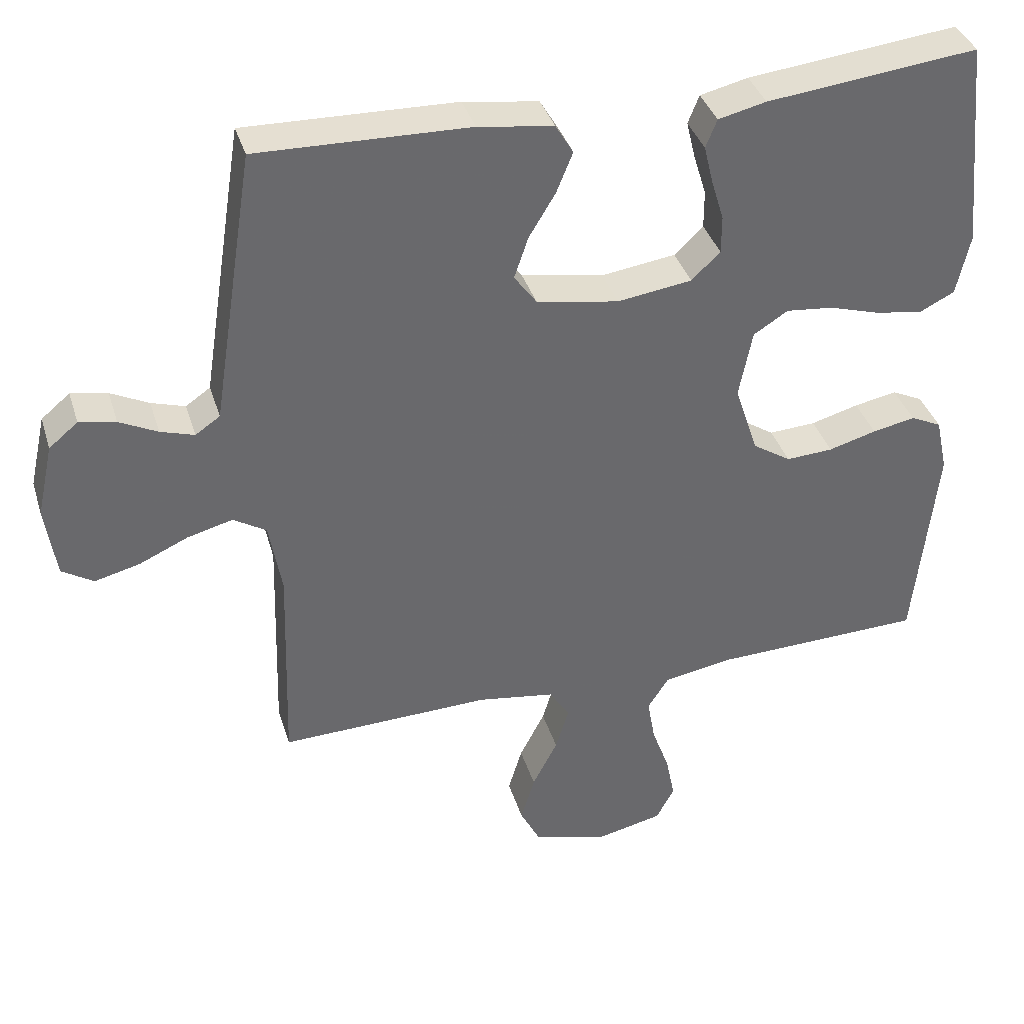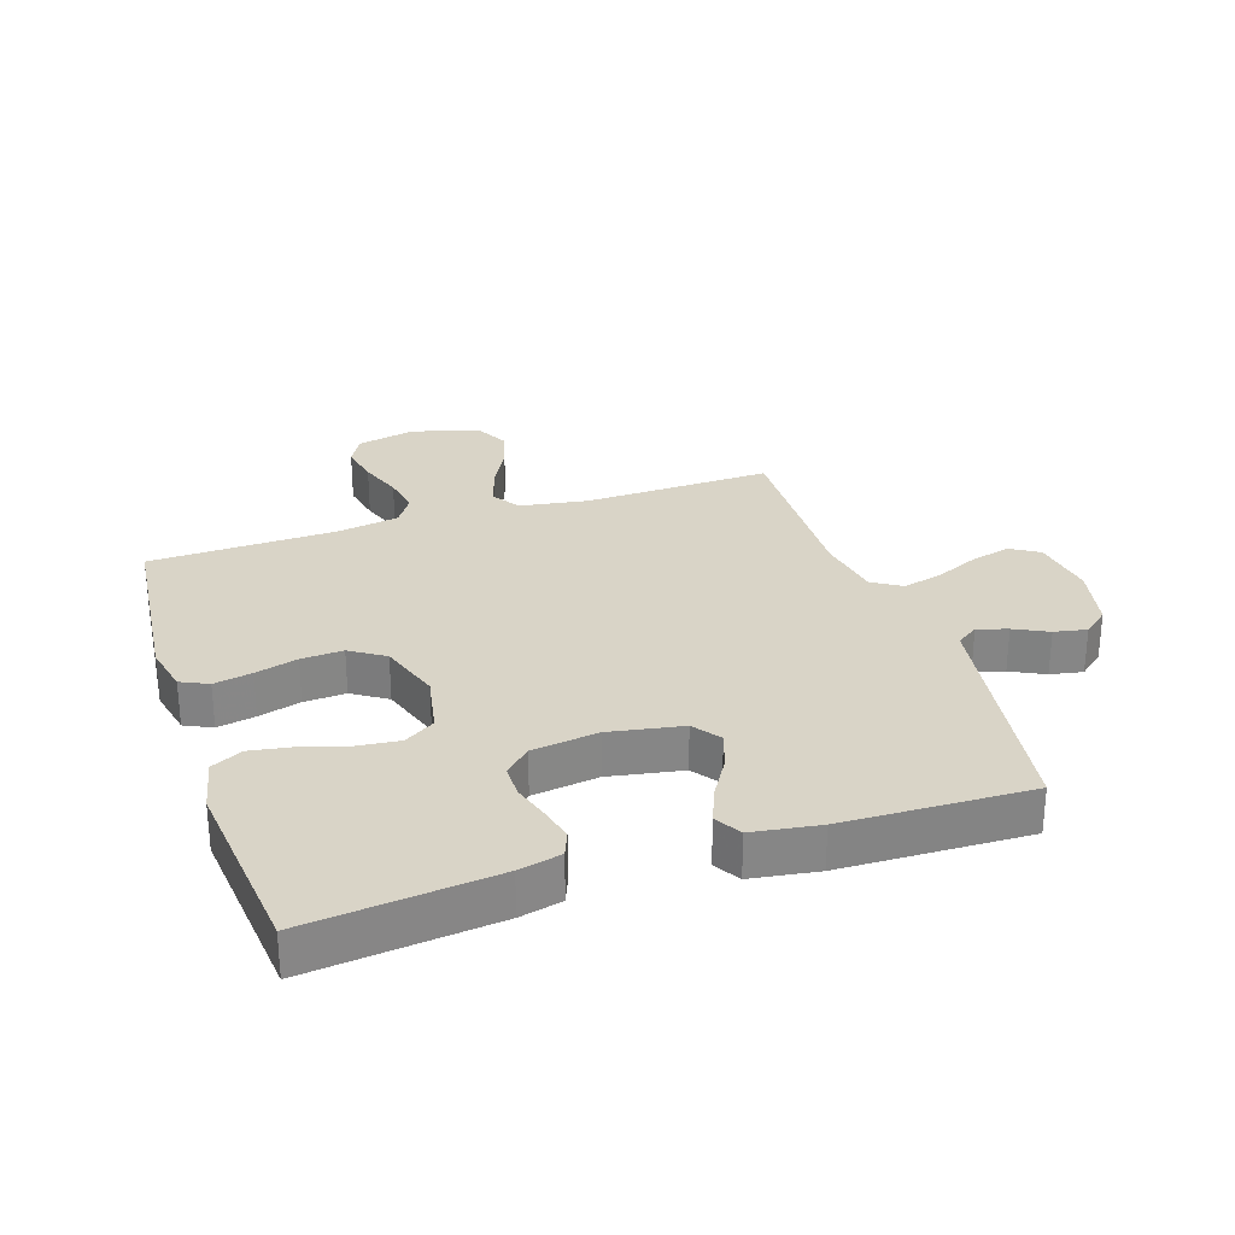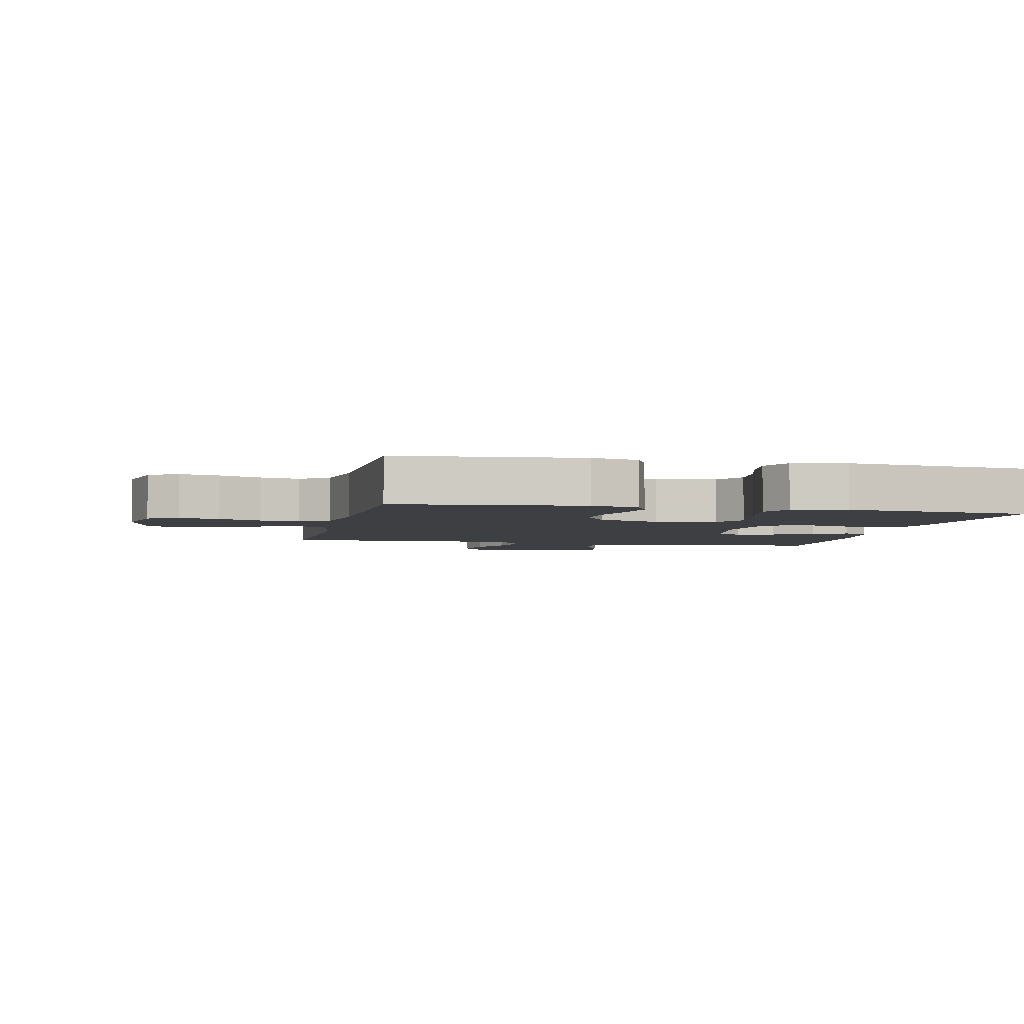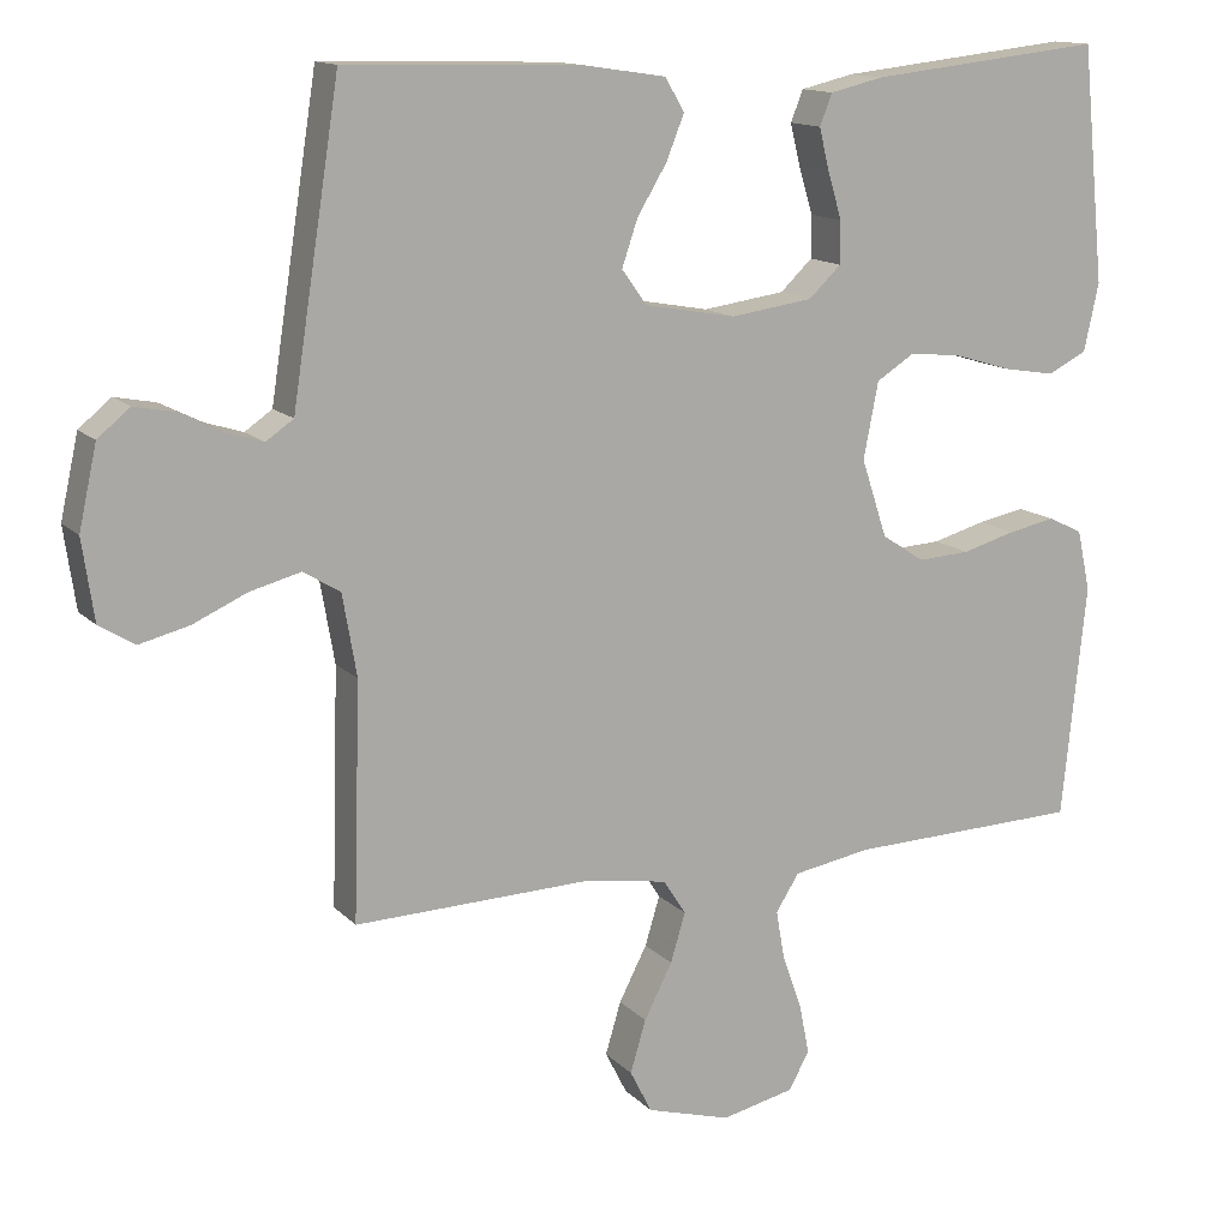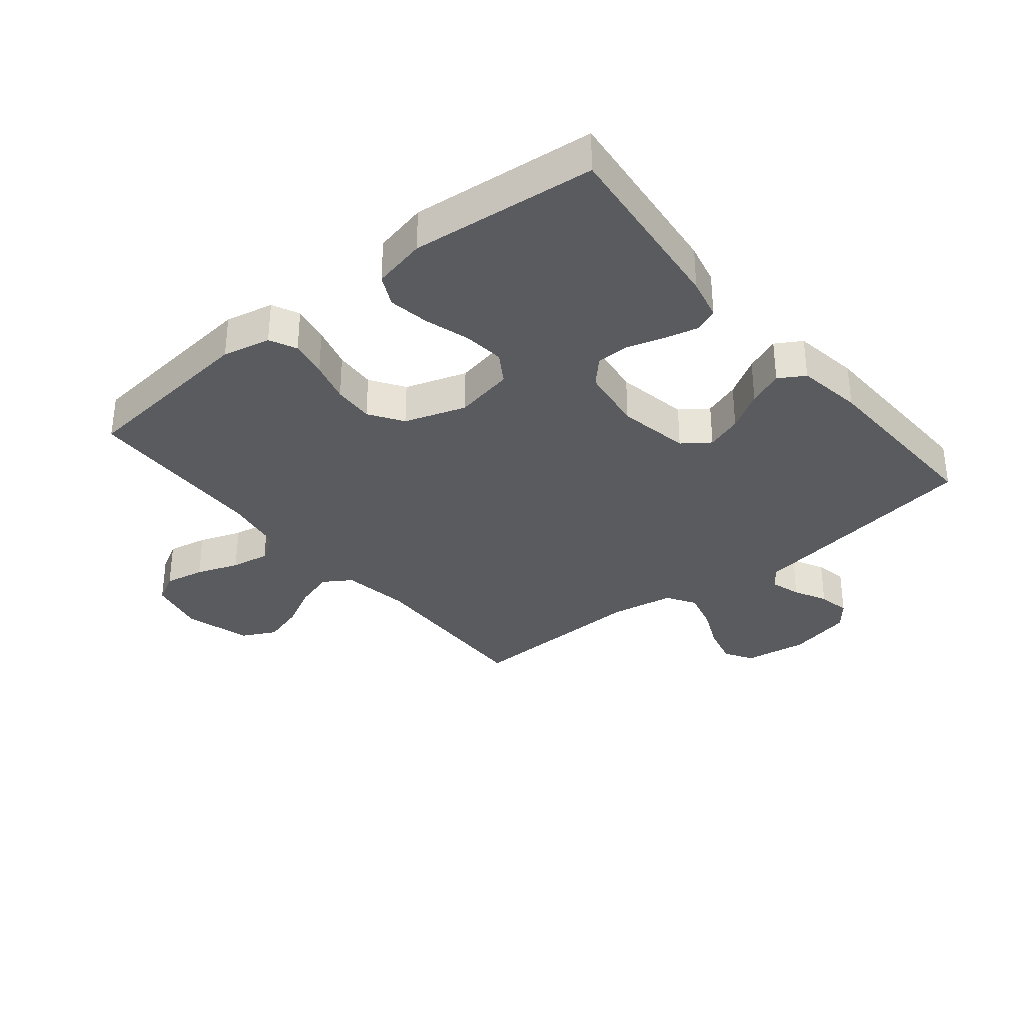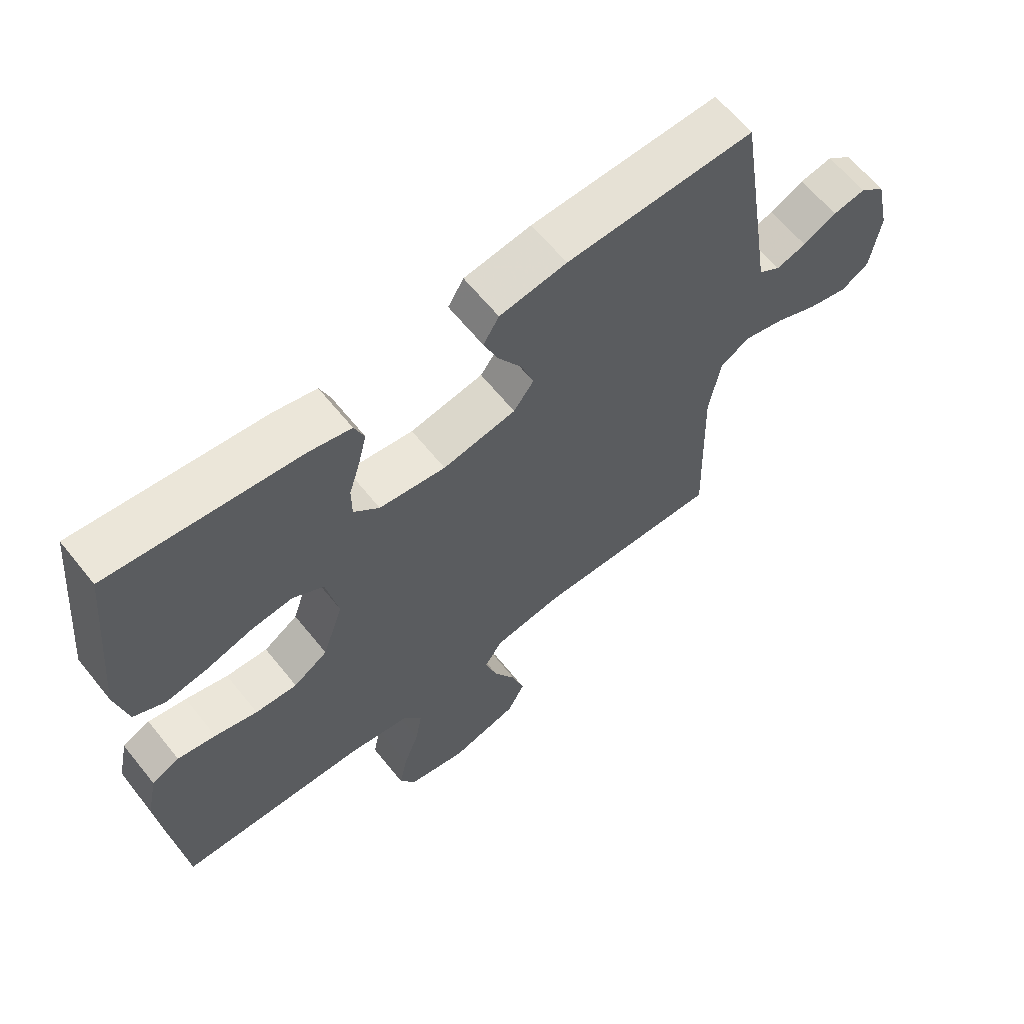
<metadata>
{"format":"obj","ext":"obj","renderer":"f3d","projection":"perspective","resolution":1024,"background":"white","views":[{"elev":37.5,"azim":163.5,"up":"+Z"},{"elev":28.4,"azim":-18.3,"up":"+Y"},{"elev":-3.8,"azim":-102.4,"up":"+Y"},{"elev":13.6,"azim":153.5,"up":"+Z"},{"elev":-33.4,"azim":-50.7,"up":"+Y"},{"elev":63.3,"azim":-38.8,"up":"+Z"}]}
</metadata>
<code>
v -0.5 0.07 -0.5
v -0.531 0.07 -0.2
v -0.514 0.07 -0.122
v -0.47 0.07 -0.101
v -0.409 0.07 -0.113
v -0.341 0.07 -0.132
v -0.274 0.07 -0.136
v -0.219 0.07 -0.1
v -0.186 0.07 0
v -0.205 0.07 0.097
v -0.254 0.07 0.128
v -0.321 0.07 0.121
v -0.394 0.07 0.099
v -0.461 0.07 0.088
v -0.511 0.07 0.113
v -0.53 0.07 0.2
v -0.5 0.07 0.5
v -0.2 0.07 0.467
v -0.132 0.07 0.451
v -0.116 0.07 0.411
v -0.129 0.07 0.357
v -0.147 0.07 0.298
v -0.147 0.07 0.244
v -0.106 0.07 0.205
v 0 0.07 0.19
v 0.117 0.07 0.211
v 0.149 0.07 0.255
v 0.129 0.07 0.314
v 0.091 0.07 0.377
v 0.068 0.07 0.434
v 0.093 0.07 0.476
v 0.2 0.07 0.492
v 0.5 0.07 0.5
v 0.547 0.07 0.2
v 0.561 0.07 0.11
v 0.596 0.07 0.086
v 0.644 0.07 0.101
v 0.698 0.07 0.128
v 0.75 0.07 0.138
v 0.791 0.07 0.104
v 0.814 0.07 0
v 0.799 0.07 -0.103
v 0.754 0.07 -0.131
v 0.69 0.07 -0.115
v 0.621 0.07 -0.084
v 0.556 0.07 -0.067
v 0.509 0.07 -0.096
v 0.491 0.07 -0.2
v 0.5 0.07 -0.5
v 0.2 0.07 -0.491
v 0.09 0.07 -0.508
v 0.061 0.07 -0.553
v 0.08 0.07 -0.616
v 0.116 0.07 -0.686
v 0.136 0.07 -0.753
v 0.108 0.07 -0.808
v 0 0.07 -0.839
v -0.094 0.07 -0.818
v -0.12 0.07 -0.77
v -0.107 0.07 -0.705
v -0.082 0.07 -0.636
v -0.071 0.07 -0.573
v -0.101 0.07 -0.526
v -0.2 0.07 -0.509
v -0.5 0 -0.5
v -0.531 0 -0.2
v -0.514 0 -0.122
v -0.47 0 -0.101
v -0.409 0 -0.113
v -0.341 0 -0.132
v -0.274 0 -0.136
v -0.219 0 -0.1
v -0.186 0 0
v -0.205 0 0.097
v -0.254 0 0.128
v -0.321 0 0.121
v -0.394 0 0.099
v -0.461 0 0.088
v -0.511 0 0.113
v -0.53 0 0.2
v -0.5 0 0.5
v -0.2 0 0.467
v -0.132 0 0.451
v -0.116 0 0.411
v -0.129 0 0.357
v -0.147 0 0.298
v -0.147 0 0.244
v -0.106 0 0.205
v 0 0 0.19
v 0.117 0 0.211
v 0.149 0 0.255
v 0.129 0 0.314
v 0.091 0 0.377
v 0.068 0 0.434
v 0.093 0 0.476
v 0.2 0 0.492
v 0.5 0 0.5
v 0.547 0 0.2
v 0.561 0 0.11
v 0.596 0 0.086
v 0.644 0 0.101
v 0.698 0 0.128
v 0.75 0 0.138
v 0.791 0 0.104
v 0.814 0 0
v 0.799 0 -0.103
v 0.754 0 -0.131
v 0.69 0 -0.115
v 0.621 0 -0.084
v 0.556 0 -0.067
v 0.509 0 -0.096
v 0.491 0 -0.2
v 0.5 0 -0.5
v 0.2 0 -0.491
v 0.09 0 -0.508
v 0.061 0 -0.553
v 0.08 0 -0.616
v 0.116 0 -0.686
v 0.136 0 -0.753
v 0.108 0 -0.808
v 0 0 -0.839
v -0.094 0 -0.818
v -0.12 0 -0.77
v -0.107 0 -0.705
v -0.082 0 -0.636
v -0.071 0 -0.573
v -0.101 0 -0.526
v -0.2 0 -0.509
f 59 60 61
f 58 59 61
f 57 58 61
f 56 57 61
f 55 56 61
f 54 55 61
f 53 54 61
f 52 53 61 62
f 51 52 62 63
f 48 49 50
f 51 63 64
f 50 51 64
f 48 50 64
f 47 48 64
f 43 44 45
f 42 43 45
f 41 42 45
f 40 41 45
f 39 40 45
f 38 39 45
f 37 38 45
f 36 37 45 46
f 47 64 1
f 46 47 1
f 36 46 1
f 35 36 1
f 33 34 35
f 32 33 35
f 31 32 35
f 30 31 35
f 29 30 35
f 28 29 35
f 20 21 22
f 19 20 22
f 18 19 22
f 17 18 22
f 16 17 22
f 15 16 22
f 14 15 22
f 13 14 22
f 12 13 22
f 11 12 22 23
f 10 11 23 24
f 4 5 6
f 3 4 6
f 2 3 6
f 1 2 6
f 1 6 7
f 35 1 7 8
f 27 28 35
f 26 27 35
f 35 8 9
f 26 35 9
f 25 26 9
f 9 10 24 25
f 125 124 123
f 125 123 122
f 125 122 121
f 125 121 120
f 125 120 119
f 125 119 118
f 125 118 117
f 126 125 117 116
f 127 126 116 115
f 114 113 112
f 128 127 115
f 128 115 114
f 128 114 112
f 128 112 111
f 109 108 107
f 109 107 106
f 109 106 105
f 109 105 104
f 109 104 103
f 109 103 102
f 109 102 101
f 110 109 101 100
f 65 128 111
f 65 111 110
f 65 110 100
f 65 100 99
f 99 98 97
f 99 97 96
f 99 96 95
f 99 95 94
f 99 94 93
f 99 93 92
f 86 85 84
f 86 84 83
f 86 83 82
f 86 82 81
f 86 81 80
f 86 80 79
f 86 79 78
f 86 78 77
f 86 77 76
f 87 86 76 75
f 88 87 75 74
f 70 69 68
f 70 68 67
f 70 67 66
f 70 66 65
f 71 70 65
f 72 71 65 99
f 99 92 91
f 99 91 90
f 73 72 99
f 73 99 90
f 73 90 89
f 89 88 74 73
f 1 65 66 2
f 2 66 67 3
f 3 67 68 4
f 4 68 69 5
f 5 69 70 6
f 6 70 71 7
f 7 71 72 8
f 8 72 73 9
f 9 73 74 10
f 10 74 75 11
f 11 75 76 12
f 12 76 77 13
f 13 77 78 14
f 14 78 79 15
f 15 79 80 16
f 16 80 81 17
f 17 81 82 18
f 18 82 83 19
f 19 83 84 20
f 20 84 85 21
f 21 85 86 22
f 22 86 87 23
f 23 87 88 24
f 24 88 89 25
f 25 89 90 26
f 26 90 91 27
f 27 91 92 28
f 28 92 93 29
f 29 93 94 30
f 30 94 95 31
f 31 95 96 32
f 32 96 97 33
f 33 97 98 34
f 34 98 99 35
f 35 99 100 36
f 36 100 101 37
f 37 101 102 38
f 38 102 103 39
f 39 103 104 40
f 40 104 105 41
f 41 105 106 42
f 42 106 107 43
f 43 107 108 44
f 44 108 109 45
f 45 109 110 46
f 46 110 111 47
f 47 111 112 48
f 48 112 113 49
f 49 113 114 50
f 50 114 115 51
f 51 115 116 52
f 52 116 117 53
f 53 117 118 54
f 54 118 119 55
f 55 119 120 56
f 56 120 121 57
f 57 121 122 58
f 58 122 123 59
f 59 123 124 60
f 60 124 125 61
f 61 125 126 62
f 62 126 127 63
f 63 127 128 64
f 64 128 65 1

</code>
